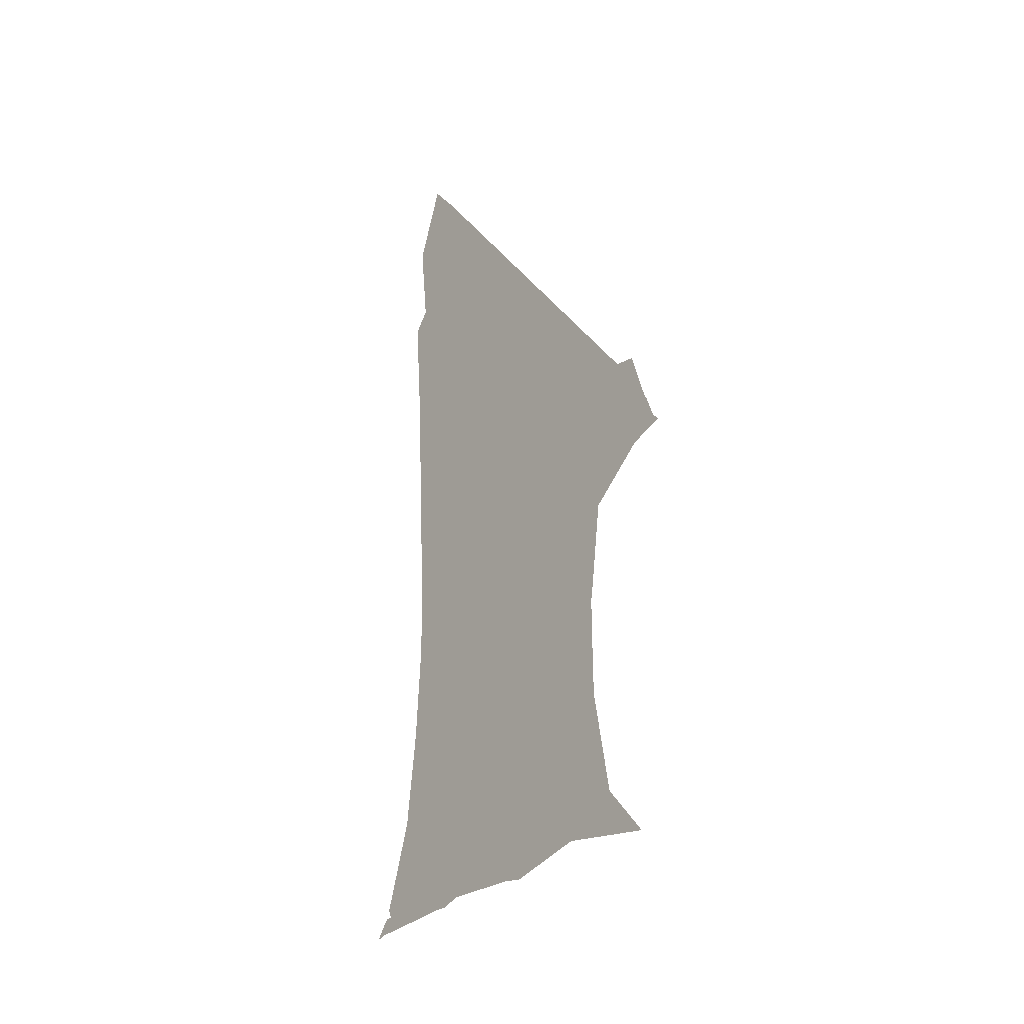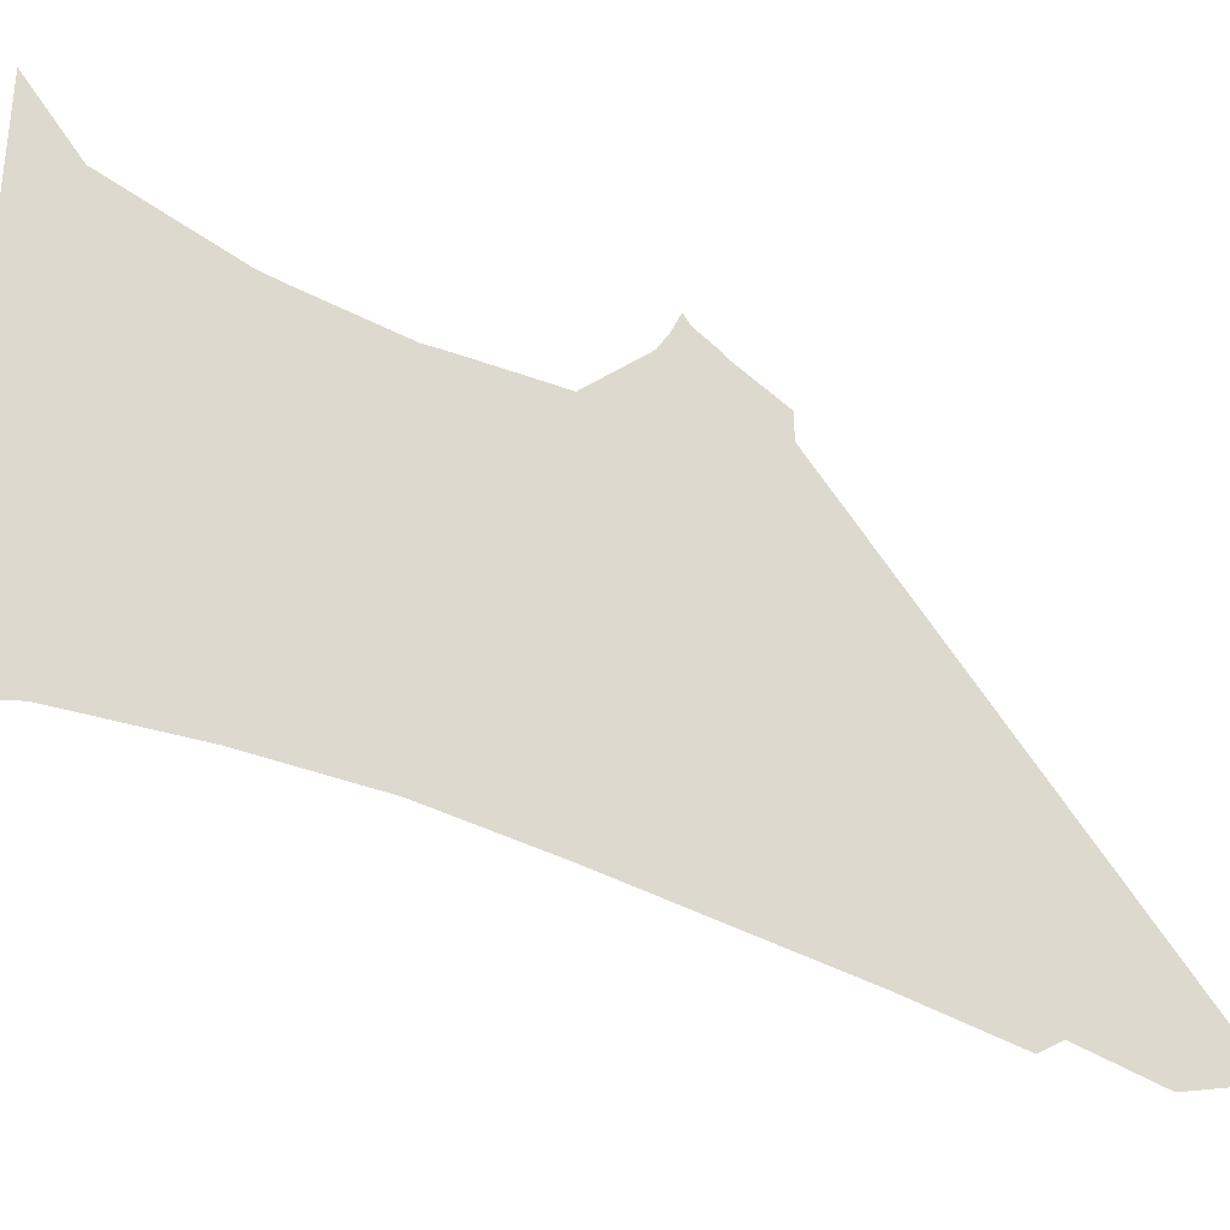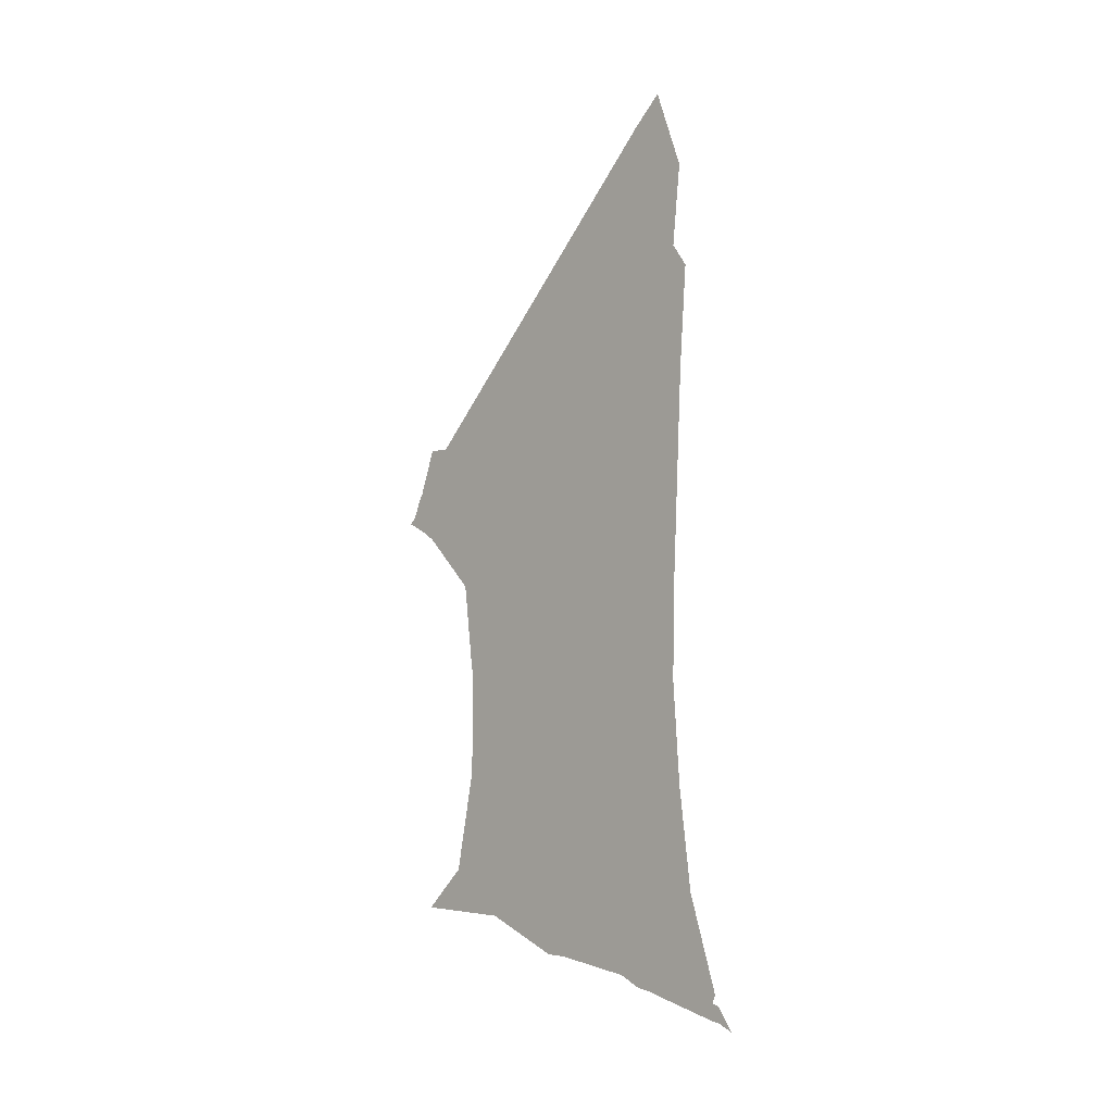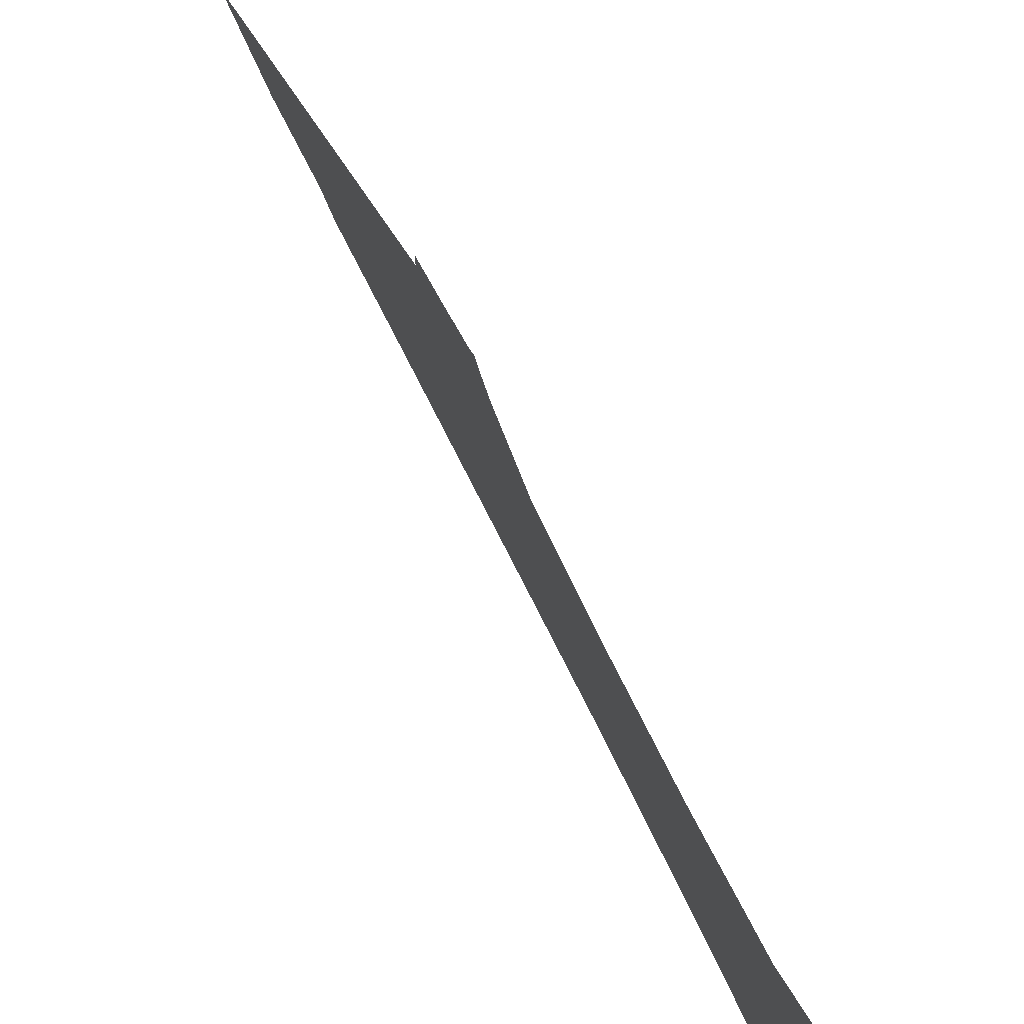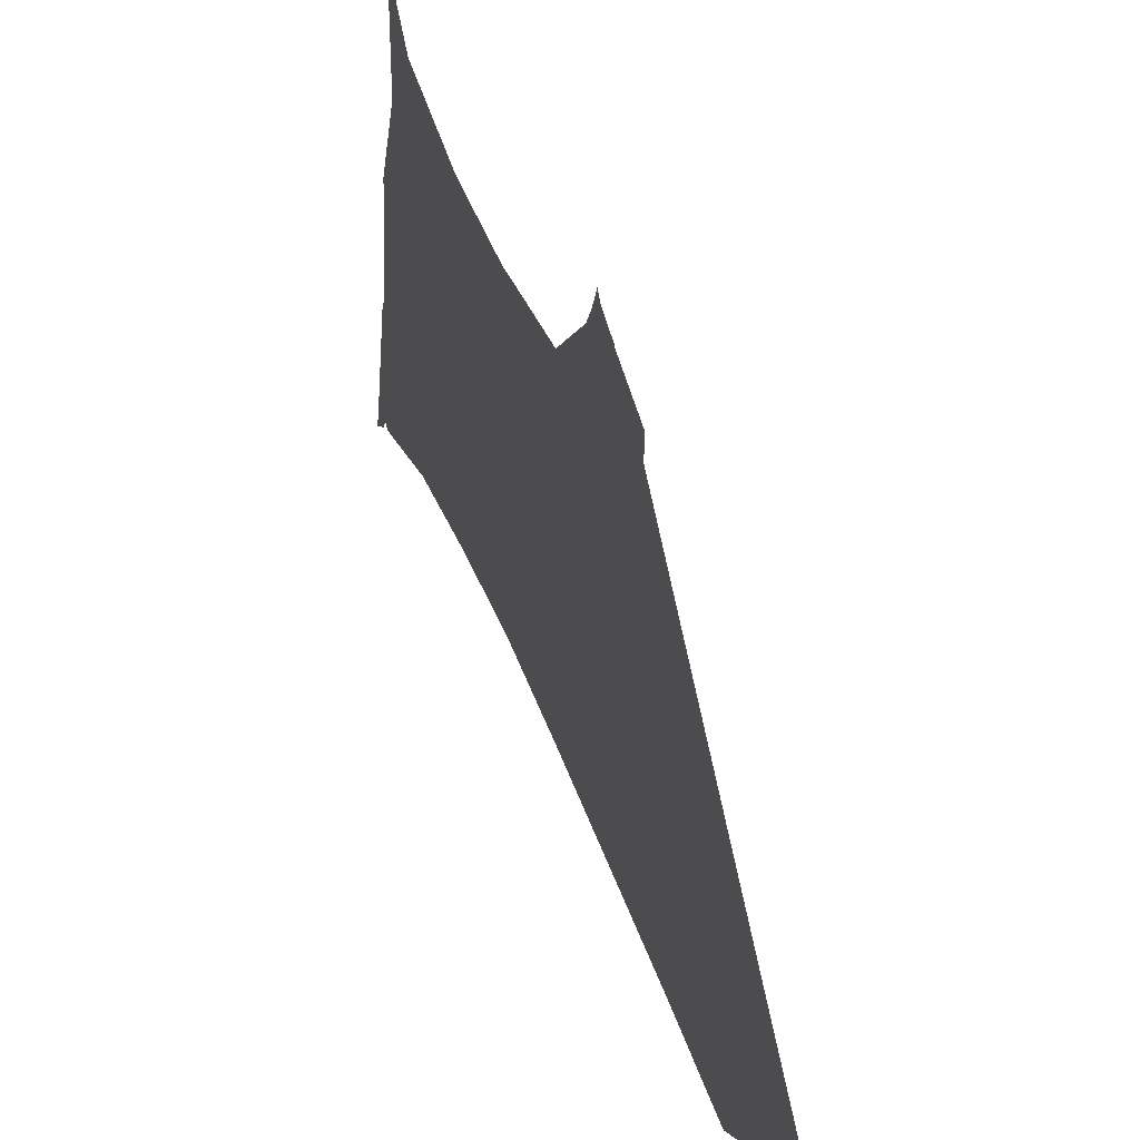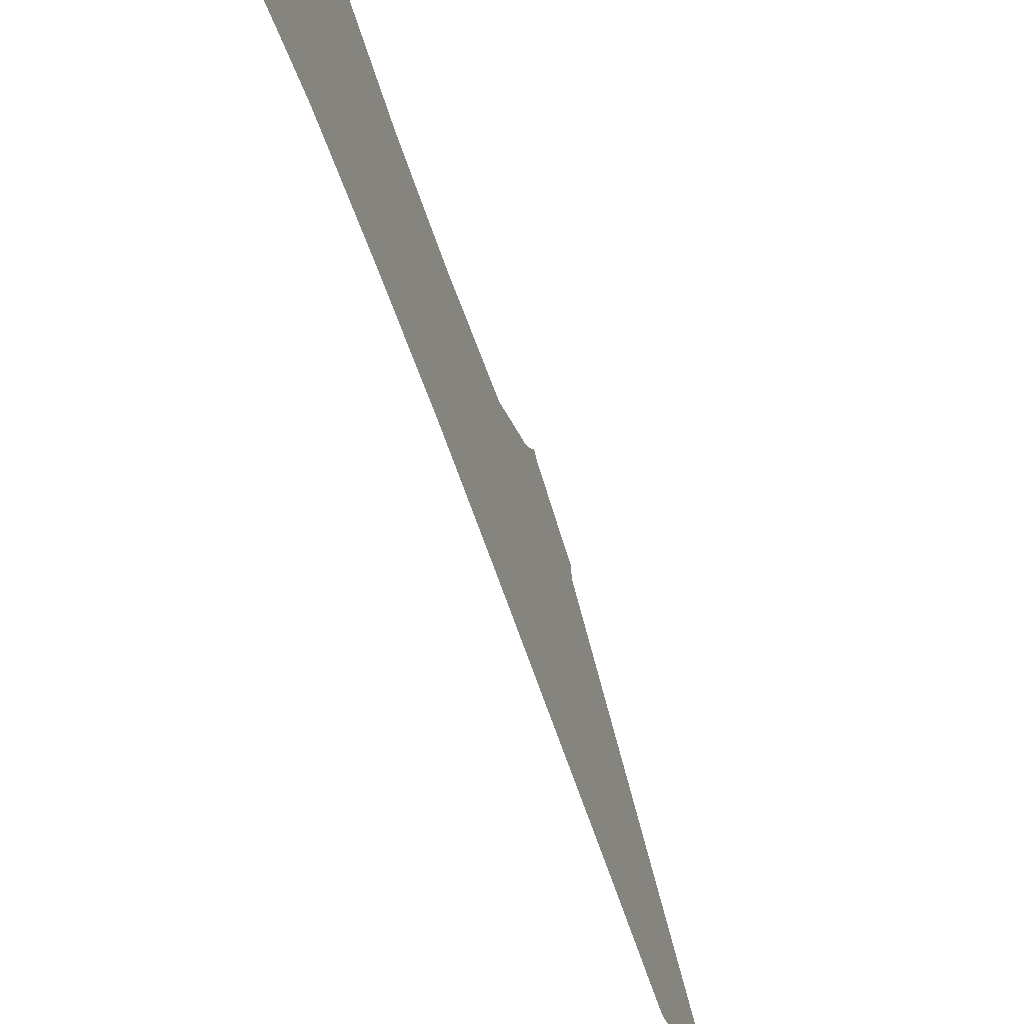
<metadata>
{"format":"obj","ext":"obj","renderer":"f3d","projection":"perspective","resolution":1024,"background":"white","views":[{"elev":-18.0,"azim":-41.7,"up":"+Y"},{"elev":-34.5,"azim":54.7,"up":"+Z"},{"elev":-3.9,"azim":134.4,"up":"+Y"},{"elev":78.0,"azim":-26.8,"up":"+Z"},{"elev":39.7,"azim":162.5,"up":"+Z"},{"elev":-68.0,"azim":19.4,"up":"+Z"}]}
</metadata>
<code>
v 26.21 17.57 20.99
v 26.21 17.56 20
v 26.21 17.24 19.21
v 26.21 17.24 19
v 26.21 17.14 18.21
v 26.21 17.04 18
v 26.21 17.02 17.84
v 26.21 17 17.79
v 26.21 16.83 17.06
v 26.21 16.82 17
v 26.21 16.76 16.86
v 26.21 16.98 17
v 26.21 17 17.07
v 26.21 17.07 17.04
v 26.21 18 17.34
v 26.21 19 17.47
v 26.21 20 17.54
v 26.21 21 17.52
v 26.21 23 17.43
v 26.21 24 17.36
v 26.21 24.21 17.52
v 26.21 25 17.43
v 26.21 25.75 17.71
v 26.21 25.47 18
v 26.21 22.5 20.79
v 26.21 22.5 21
v 26.21 22.03 21.17
v 26.21 22 21.19
v 26.21 21.79 21.28
v 26.21 21.72 21.35
v 26.21 21.64 21.17
v 26.21 21.54 21
v 26.21 21 20.46
v 26.21 20.21 20.37
v 26.21 20 20.34
v 26.21 19.21 20.35
v 26.21 19 20.36
v 26.21 18 20.56
f 13 12 9
f 2 1 38
f 31 28 27
f 16 4 37
f 19 21 20
f 15 4 16
f 8 15 14
f 15 5 4
f 15 7 6
f 9 12 10
f 8 13 9
f 8 14 13
f 10 12 11
f 25 19 33
f 8 7 15
f 15 6 5
f 16 37 36
f 17 36 35
f 34 17 35
f 21 25 24
f 22 24 23
f 22 21 24
f 21 19 25
f 29 28 31
f 26 25 27
f 31 27 32
f 32 27 25
f 33 32 25
f 29 31 30
f 18 33 19
f 18 34 33
f 18 17 34
f 3 37 4
f 17 16 36
f 3 2 37
f 37 2 38

</code>
